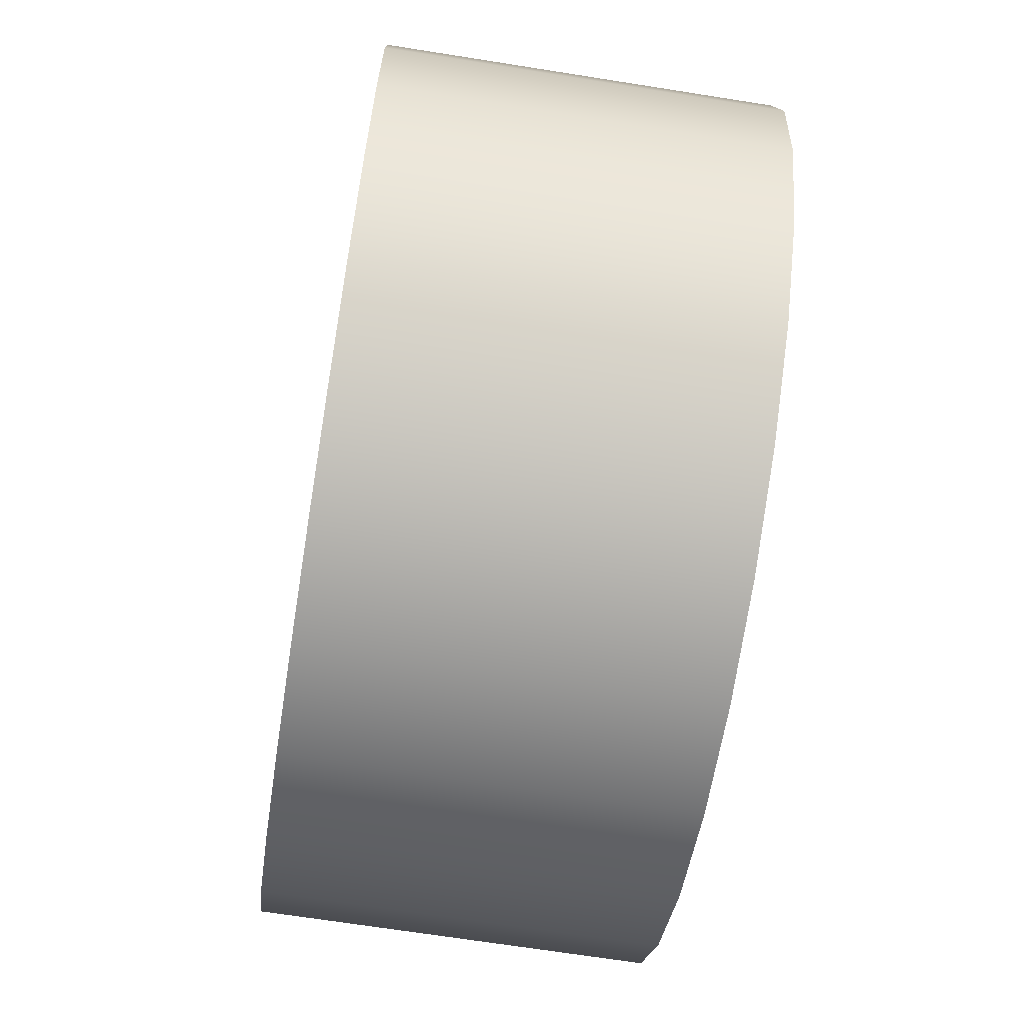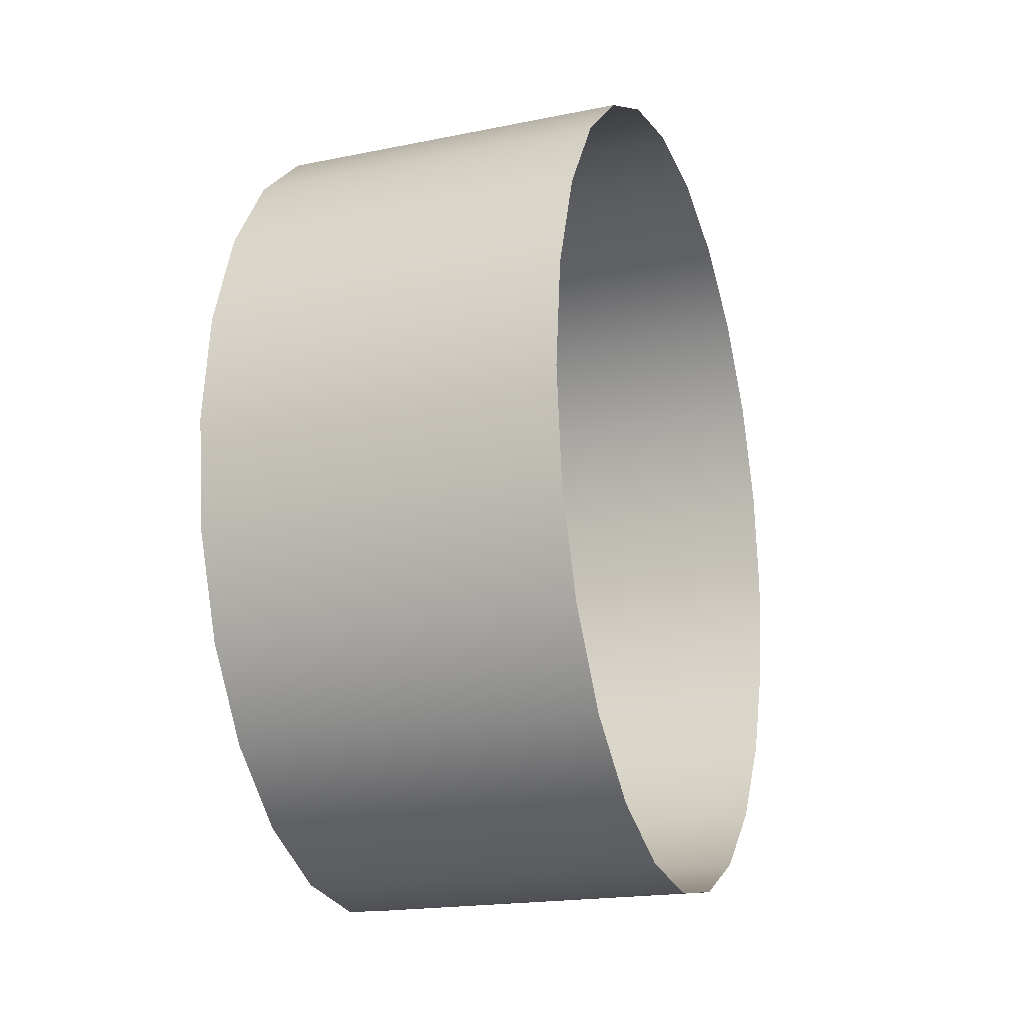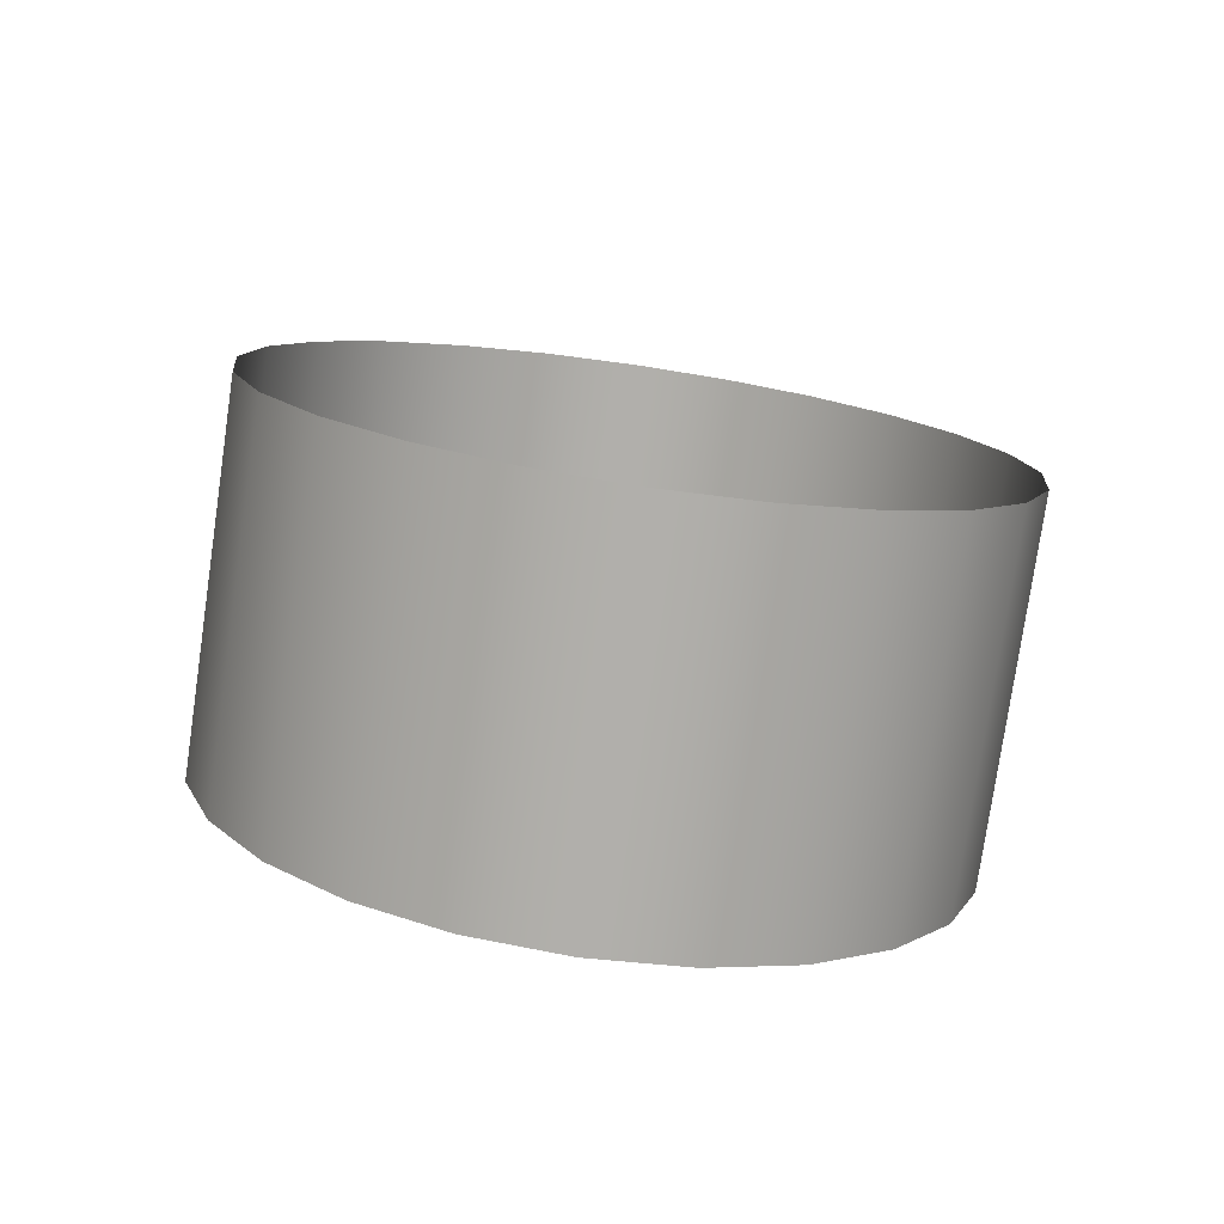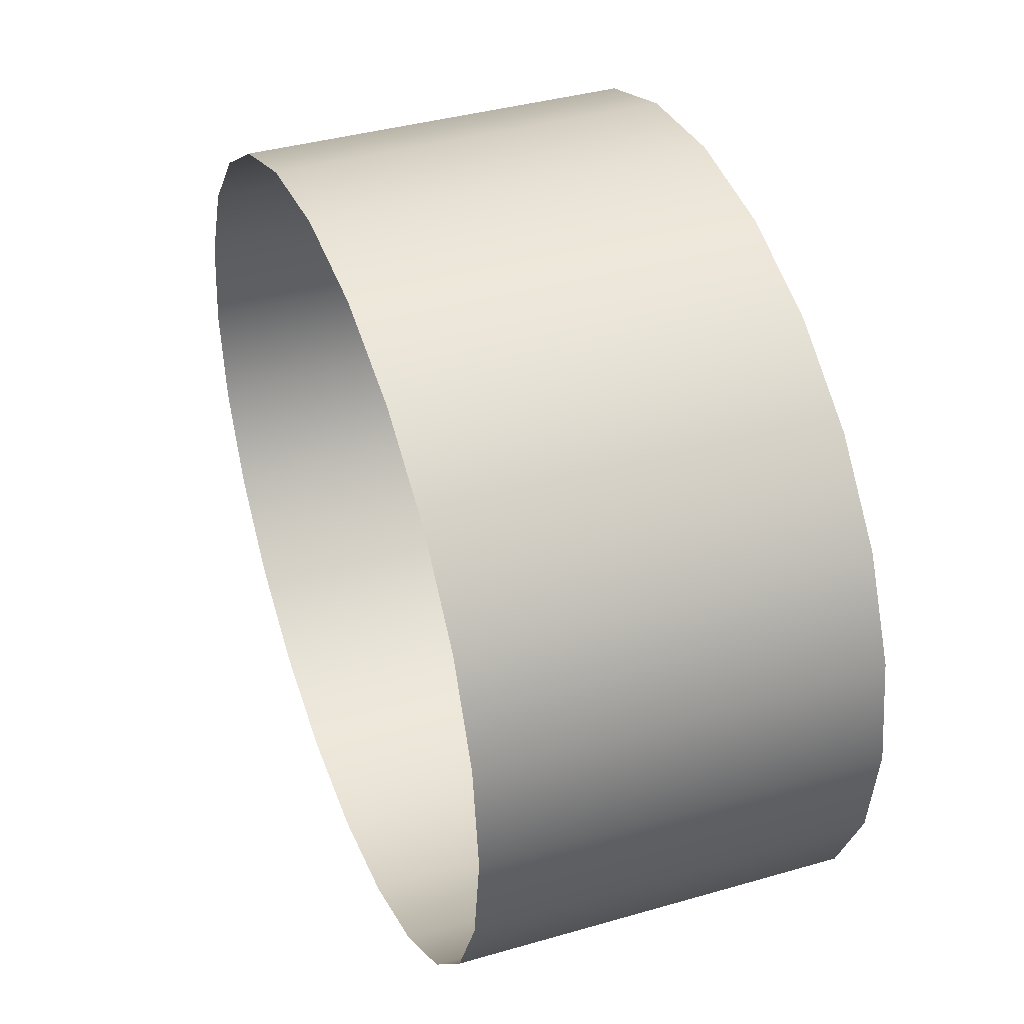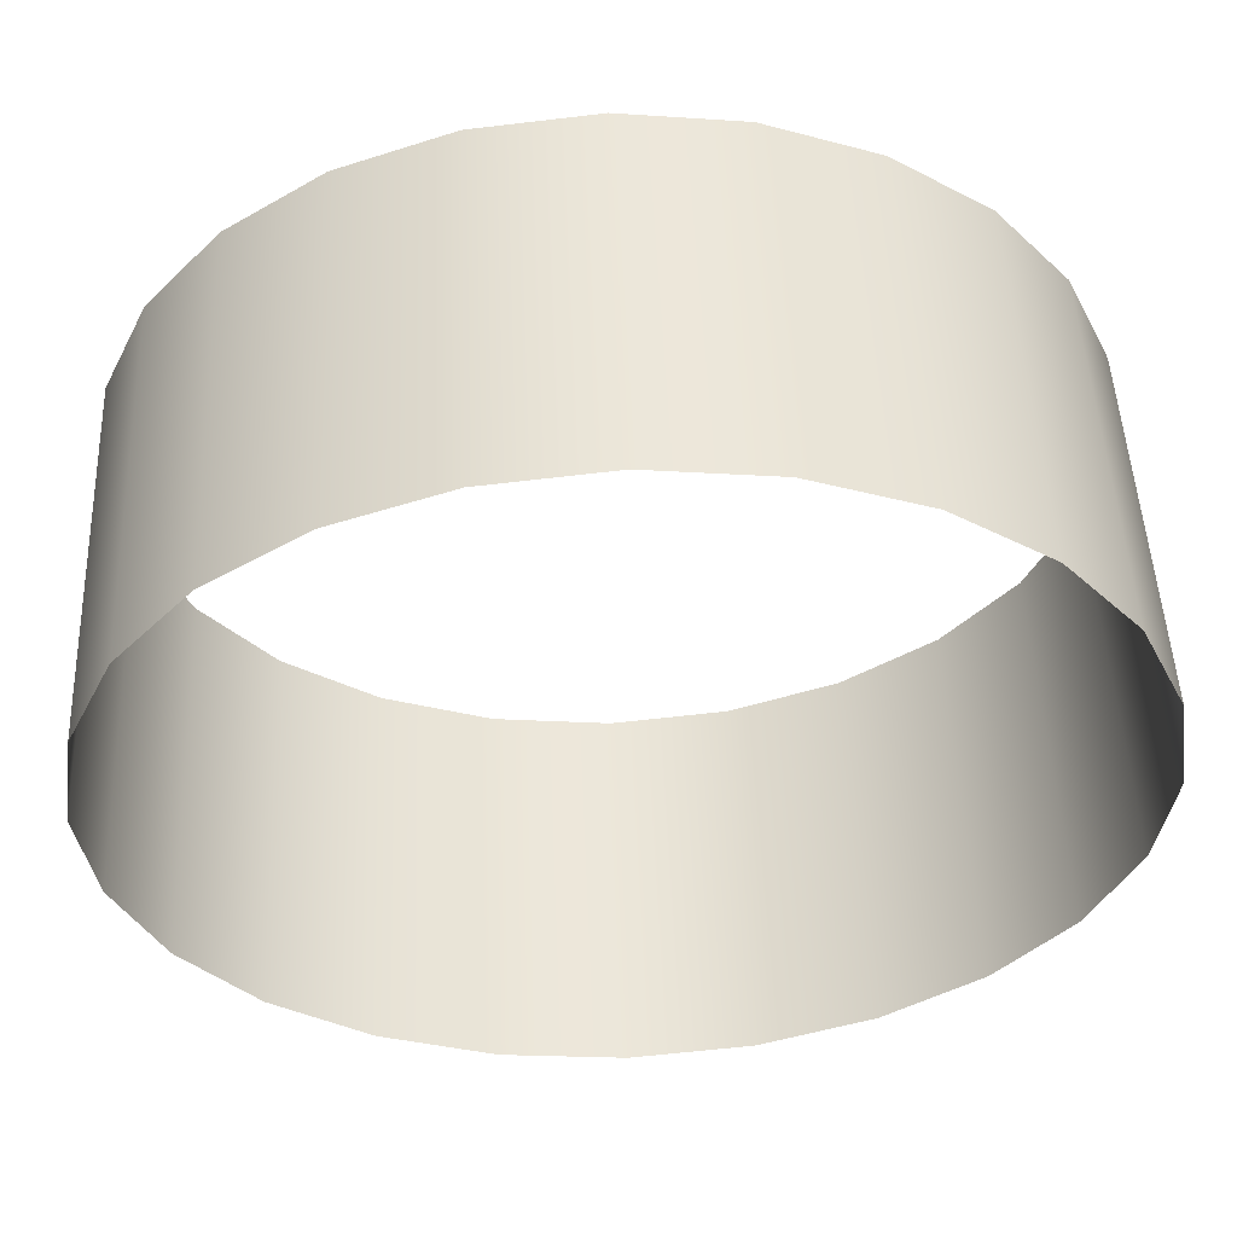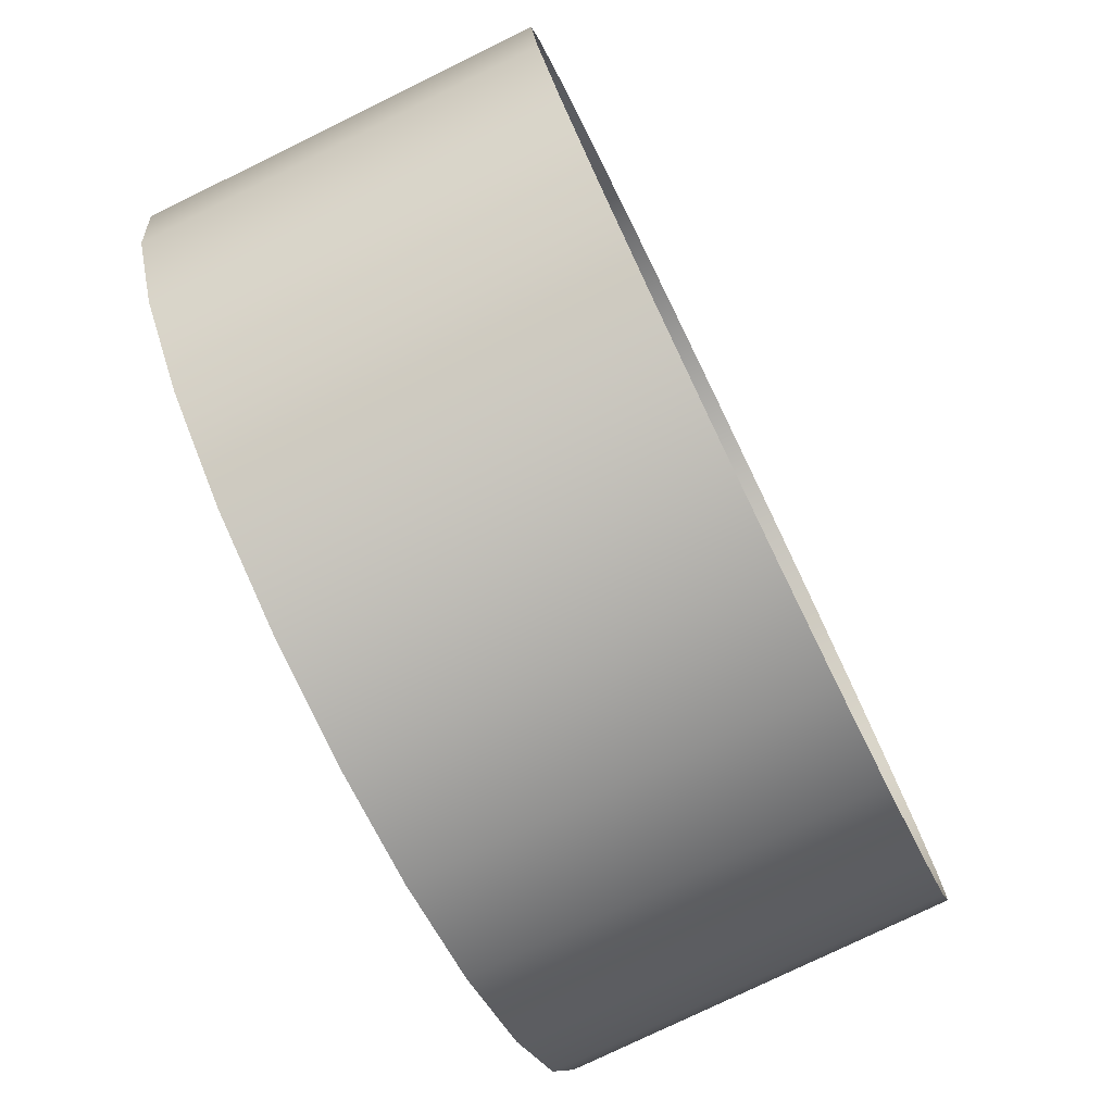
<metadata>
{"format":"obj","ext":"obj","renderer":"f3d","projection":"perspective","resolution":1024,"background":"white","views":[{"elev":-68.6,"azim":-9.0,"up":"+Y"},{"elev":-19.1,"azim":-159.1,"up":"+Z"},{"elev":-78.3,"azim":-98.3,"up":"+Z"},{"elev":38.7,"azim":-20.0,"up":"+Y"},{"elev":49.5,"azim":87.6,"up":"+Y"},{"elev":-77.1,"azim":-154.0,"up":"+Y"}]}
</metadata>
<code>
o mesh12/mesh12-geometry/material_1/component_7#mesh12-geometry
v -0.1788 -0.00689 -0.7503
v -0.1629 -0.01018 -0.7474
v -0.1788 -0.01018 -0.7474
v -0.1788 -0.01018 -0.7474
v -0.1629 -0.01018 -0.7474
v -0.1788 -0.00689 -0.7503
v -0.1629 -0.004367 -0.7542
v -0.1788 -0.00689 -0.7503
v -0.1788 -0.004367 -0.7542
v -0.1788 -0.004367 -0.7542
v -0.1788 -0.00689 -0.7503
v -0.1629 -0.004367 -0.7542
v -0.1629 -0.01811 -0.7818
v -0.1788 -0.02222 -0.7811
v -0.1629 -0.02222 -0.7811
v -0.1629 -0.02222 -0.7811
v -0.1788 -0.02222 -0.7811
v -0.1629 -0.01811 -0.7818
v -0.1629 -0.01401 -0.7811
v -0.1788 -0.01811 -0.7818
v -0.1629 -0.01811 -0.7818
v -0.1629 -0.01811 -0.7818
v -0.1788 -0.01811 -0.7818
v -0.1629 -0.01401 -0.7811
v -0.1788 -0.02605 -0.7474
v -0.1629 -0.02934 -0.7503
v -0.1788 -0.02934 -0.7503
v -0.1788 -0.02934 -0.7503
v -0.1629 -0.02934 -0.7503
v -0.1788 -0.02605 -0.7474
v -0.1629 -0.02934 -0.7503
v -0.1788 -0.03186 -0.7542
v -0.1788 -0.02934 -0.7503
v -0.1788 -0.02934 -0.7503
v -0.1788 -0.03186 -0.7542
v -0.1629 -0.02934 -0.7503
v -0.1788 -0.01018 -0.7474
v -0.1629 -0.01401 -0.7456
v -0.1788 -0.01401 -0.7456
v -0.1788 -0.01401 -0.7456
v -0.1629 -0.01401 -0.7456
v -0.1788 -0.01018 -0.7474
v -0.1629 -0.01018 -0.7474
v -0.1788 -0.00689 -0.7503
v -0.1629 -0.00689 -0.7503
v -0.1629 -0.00689 -0.7503
v -0.1788 -0.00689 -0.7503
v -0.1629 -0.01018 -0.7474
v -0.1629 -0.01401 -0.7456
v -0.1788 -0.01018 -0.7474
v -0.1629 -0.01018 -0.7474
v -0.1629 -0.01018 -0.7474
v -0.1788 -0.01018 -0.7474
v -0.1629 -0.01401 -0.7456
v -0.1629 -0.002782 -0.7586
v -0.1788 -0.004367 -0.7542
v -0.1788 -0.002782 -0.7586
v -0.1788 -0.002782 -0.7586
v -0.1788 -0.004367 -0.7542
v -0.1629 -0.002782 -0.7586
v -0.1788 -0.00689 -0.7503
v -0.1629 -0.004367 -0.7542
v -0.1629 -0.00689 -0.7503
v -0.1629 -0.00689 -0.7503
v -0.1629 -0.004367 -0.7542
v -0.1788 -0.00689 -0.7503
v -0.1788 -0.004367 -0.7542
v -0.1629 -0.002782 -0.7586
v -0.1629 -0.004367 -0.7542
v -0.1629 -0.004367 -0.7542
v -0.1629 -0.002782 -0.7586
v -0.1788 -0.004367 -0.7542
v -0.1788 -0.02222 -0.7811
v -0.1629 -0.01811 -0.7818
v -0.1788 -0.01811 -0.7818
v -0.1788 -0.01811 -0.7818
v -0.1629 -0.01811 -0.7818
v -0.1788 -0.02222 -0.7811
v -0.1788 -0.01811 -0.7818
v -0.1629 -0.01401 -0.7811
v -0.1788 -0.01401 -0.7811
v -0.1788 -0.01401 -0.7811
v -0.1629 -0.01401 -0.7811
v -0.1788 -0.01811 -0.7818
v -0.1629 -0.02222 -0.7811
v -0.1788 -0.02605 -0.7793
v -0.1629 -0.02605 -0.7793
v -0.1629 -0.02605 -0.7793
v -0.1788 -0.02605 -0.7793
v -0.1629 -0.02222 -0.7811
v -0.1788 -0.02605 -0.7793
v -0.1629 -0.02222 -0.7811
v -0.1788 -0.02222 -0.7811
v -0.1788 -0.02222 -0.7811
v -0.1629 -0.02222 -0.7811
v -0.1788 -0.02605 -0.7793
v -0.1629 -0.01018 -0.7793
v -0.1788 -0.01401 -0.7811
v -0.1629 -0.01401 -0.7811
v -0.1629 -0.01401 -0.7811
v -0.1788 -0.01401 -0.7811
v -0.1629 -0.01018 -0.7793
v -0.1788 -0.02222 -0.7456
v -0.1629 -0.02605 -0.7474
v -0.1788 -0.02605 -0.7474
v -0.1788 -0.02605 -0.7474
v -0.1629 -0.02605 -0.7474
v -0.1788 -0.02222 -0.7456
v -0.1629 -0.02934 -0.7503
v -0.1788 -0.02605 -0.7474
v -0.1629 -0.02605 -0.7474
v -0.1629 -0.02605 -0.7474
v -0.1788 -0.02605 -0.7474
v -0.1629 -0.02934 -0.7503
v -0.1788 -0.03186 -0.7542
v -0.1629 -0.02934 -0.7503
v -0.1629 -0.03186 -0.7542
v -0.1629 -0.03186 -0.7542
v -0.1629 -0.02934 -0.7503
v -0.1788 -0.03186 -0.7542
v -0.1629 -0.03186 -0.7542
v -0.1788 -0.03344 -0.7586
v -0.1788 -0.03186 -0.7542
v -0.1788 -0.03186 -0.7542
v -0.1788 -0.03344 -0.7586
v -0.1629 -0.03186 -0.7542
v -0.1788 -0.01401 -0.7456
v -0.1629 -0.01811 -0.745
v -0.1788 -0.01811 -0.745
v -0.1788 -0.01811 -0.745
v -0.1629 -0.01811 -0.745
v -0.1788 -0.01401 -0.7456
v -0.1629 -0.01811 -0.745
v -0.1788 -0.01401 -0.7456
v -0.1629 -0.01401 -0.7456
v -0.1629 -0.01401 -0.7456
v -0.1788 -0.01401 -0.7456
v -0.1629 -0.01811 -0.745
v -0.1788 -0.002241 -0.7634
v -0.1629 -0.002782 -0.7586
v -0.1788 -0.002782 -0.7586
v -0.1788 -0.002782 -0.7586
v -0.1629 -0.002782 -0.7586
v -0.1788 -0.002241 -0.7634
v -0.1788 -0.01401 -0.7811
v -0.1629 -0.01018 -0.7793
v -0.1788 -0.01018 -0.7793
v -0.1788 -0.01018 -0.7793
v -0.1629 -0.01018 -0.7793
v -0.1788 -0.01401 -0.7811
v -0.1629 -0.02605 -0.7793
v -0.1788 -0.02934 -0.7764
v -0.1629 -0.02934 -0.7764
v -0.1629 -0.02934 -0.7764
v -0.1788 -0.02934 -0.7764
v -0.1629 -0.02605 -0.7793
v -0.1788 -0.02934 -0.7764
v -0.1629 -0.02605 -0.7793
v -0.1788 -0.02605 -0.7793
v -0.1788 -0.02605 -0.7793
v -0.1629 -0.02605 -0.7793
v -0.1788 -0.02934 -0.7764
v -0.1629 -0.00689 -0.7764
v -0.1788 -0.01018 -0.7793
v -0.1629 -0.01018 -0.7793
v -0.1629 -0.01018 -0.7793
v -0.1788 -0.01018 -0.7793
v -0.1629 -0.00689 -0.7764
v -0.1788 -0.01811 -0.745
v -0.1629 -0.02222 -0.7456
v -0.1788 -0.02222 -0.7456
v -0.1788 -0.02222 -0.7456
v -0.1629 -0.02222 -0.7456
v -0.1788 -0.01811 -0.745
v -0.1629 -0.02605 -0.7474
v -0.1788 -0.02222 -0.7456
v -0.1629 -0.02222 -0.7456
v -0.1629 -0.02222 -0.7456
v -0.1788 -0.02222 -0.7456
v -0.1629 -0.02605 -0.7474
v -0.1788 -0.03344 -0.7586
v -0.1629 -0.03186 -0.7542
v -0.1629 -0.03344 -0.7586
v -0.1629 -0.03344 -0.7586
v -0.1629 -0.03186 -0.7542
v -0.1788 -0.03344 -0.7586
v -0.1629 -0.03344 -0.7586
v -0.1788 -0.03399 -0.7634
v -0.1788 -0.03344 -0.7586
v -0.1788 -0.03344 -0.7586
v -0.1788 -0.03399 -0.7634
v -0.1629 -0.03344 -0.7586
v -0.1629 -0.02222 -0.7456
v -0.1788 -0.01811 -0.745
v -0.1629 -0.01811 -0.745
v -0.1629 -0.01811 -0.745
v -0.1788 -0.01811 -0.745
v -0.1629 -0.02222 -0.7456
v -0.1629 -0.002782 -0.7681
v -0.1788 -0.002241 -0.7634
v -0.1788 -0.002782 -0.7681
v -0.1788 -0.002782 -0.7681
v -0.1788 -0.002241 -0.7634
v -0.1629 -0.002782 -0.7681
v -0.1629 -0.002782 -0.7586
v -0.1788 -0.002241 -0.7634
v -0.1629 -0.002241 -0.7634
v -0.1629 -0.002241 -0.7634
v -0.1788 -0.002241 -0.7634
v -0.1629 -0.002782 -0.7586
v -0.1788 -0.01018 -0.7793
v -0.1629 -0.00689 -0.7764
v -0.1788 -0.00689 -0.7764
v -0.1788 -0.00689 -0.7764
v -0.1629 -0.00689 -0.7764
v -0.1788 -0.01018 -0.7793
v -0.1788 -0.02934 -0.7764
v -0.1629 -0.03186 -0.7726
v -0.1629 -0.02934 -0.7764
v -0.1629 -0.02934 -0.7764
v -0.1629 -0.03186 -0.7726
v -0.1788 -0.02934 -0.7764
v -0.1788 -0.004367 -0.7726
v -0.1629 -0.00689 -0.7764
v -0.1629 -0.004367 -0.7726
v -0.1629 -0.004367 -0.7726
v -0.1629 -0.00689 -0.7764
v -0.1788 -0.004367 -0.7726
v -0.1788 -0.03399 -0.7634
v -0.1629 -0.03344 -0.7586
v -0.1629 -0.03399 -0.7634
v -0.1629 -0.03399 -0.7634
v -0.1629 -0.03344 -0.7586
v -0.1788 -0.03399 -0.7634
v -0.1629 -0.03399 -0.7634
v -0.1788 -0.03344 -0.7681
v -0.1788 -0.03399 -0.7634
v -0.1788 -0.03399 -0.7634
v -0.1788 -0.03344 -0.7681
v -0.1629 -0.03399 -0.7634
v -0.1629 -0.004367 -0.7726
v -0.1788 -0.002782 -0.7681
v -0.1788 -0.004367 -0.7726
v -0.1788 -0.004367 -0.7726
v -0.1788 -0.002782 -0.7681
v -0.1629 -0.004367 -0.7726
v -0.1788 -0.002241 -0.7634
v -0.1629 -0.002782 -0.7681
v -0.1629 -0.002241 -0.7634
v -0.1629 -0.002241 -0.7634
v -0.1629 -0.002782 -0.7681
v -0.1788 -0.002241 -0.7634
v -0.1788 -0.002782 -0.7681
v -0.1629 -0.004367 -0.7726
v -0.1629 -0.002782 -0.7681
v -0.1629 -0.002782 -0.7681
v -0.1629 -0.004367 -0.7726
v -0.1788 -0.002782 -0.7681
v -0.1629 -0.03186 -0.7726
v -0.1788 -0.02934 -0.7764
v -0.1788 -0.03186 -0.7726
v -0.1788 -0.03186 -0.7726
v -0.1788 -0.02934 -0.7764
v -0.1629 -0.03186 -0.7726
v -0.1629 -0.00689 -0.7764
v -0.1788 -0.004367 -0.7726
v -0.1788 -0.00689 -0.7764
v -0.1788 -0.00689 -0.7764
v -0.1788 -0.004367 -0.7726
v -0.1629 -0.00689 -0.7764
v -0.1788 -0.03186 -0.7726
v -0.1629 -0.03344 -0.7681
v -0.1629 -0.03186 -0.7726
v -0.1629 -0.03186 -0.7726
v -0.1629 -0.03344 -0.7681
v -0.1788 -0.03186 -0.7726
v -0.1788 -0.03344 -0.7681
v -0.1629 -0.03399 -0.7634
v -0.1629 -0.03344 -0.7681
v -0.1629 -0.03344 -0.7681
v -0.1629 -0.03399 -0.7634
v -0.1788 -0.03344 -0.7681
v -0.1629 -0.03344 -0.7681
v -0.1788 -0.03186 -0.7726
v -0.1788 -0.03344 -0.7681
v -0.1788 -0.03344 -0.7681
v -0.1788 -0.03186 -0.7726
v -0.1629 -0.03344 -0.7681
f 1 2 3
f 4 5 6
f 7 8 9
f 10 11 12
f 13 14 15
f 16 17 18
f 19 20 21
f 22 23 24
f 25 26 27
f 28 29 30
f 31 32 33
f 34 35 36
f 37 38 39
f 40 41 42
f 43 44 45
f 46 47 48
f 49 50 51
f 52 53 54
f 55 56 57
f 58 59 60
f 61 62 63
f 64 65 66
f 67 68 69
f 70 71 72
f 73 74 75
f 76 77 78
f 79 80 81
f 82 83 84
f 85 86 87
f 88 89 90
f 91 92 93
f 94 95 96
f 97 98 99
f 100 101 102
f 103 104 105
f 106 107 108
f 109 110 111
f 112 113 114
f 115 116 117
f 118 119 120
f 121 122 123
f 124 125 126
f 127 128 129
f 130 131 132
f 133 134 135
f 136 137 138
f 139 140 141
f 142 143 144
f 145 146 147
f 148 149 150
f 151 152 153
f 154 155 156
f 157 158 159
f 160 161 162
f 163 164 165
f 166 167 168
f 169 170 171
f 172 173 174
f 175 176 177
f 178 179 180
f 181 182 183
f 184 185 186
f 187 188 189
f 190 191 192
f 193 194 195
f 196 197 198
f 199 200 201
f 202 203 204
f 205 206 207
f 208 209 210
f 211 212 213
f 214 215 216
f 217 218 219
f 220 221 222
f 223 224 225
f 226 227 228
f 229 230 231
f 232 233 234
f 235 236 237
f 238 239 240
f 241 242 243
f 244 245 246
f 247 248 249
f 250 251 252
f 253 254 255
f 256 257 258
f 259 260 261
f 262 263 264
f 265 266 267
f 268 269 270
f 271 272 273
f 274 275 276
f 277 278 279
f 280 281 282
f 283 284 285
f 286 287 288

</code>
